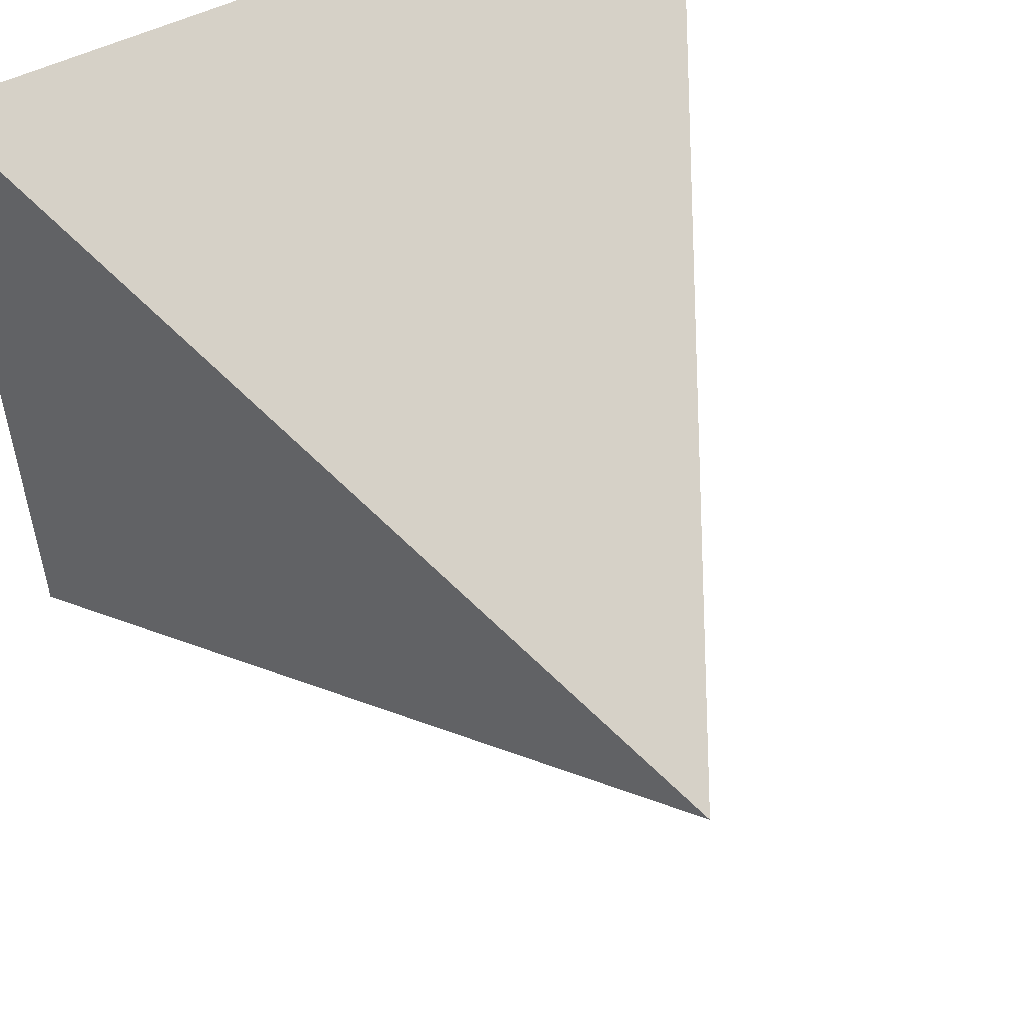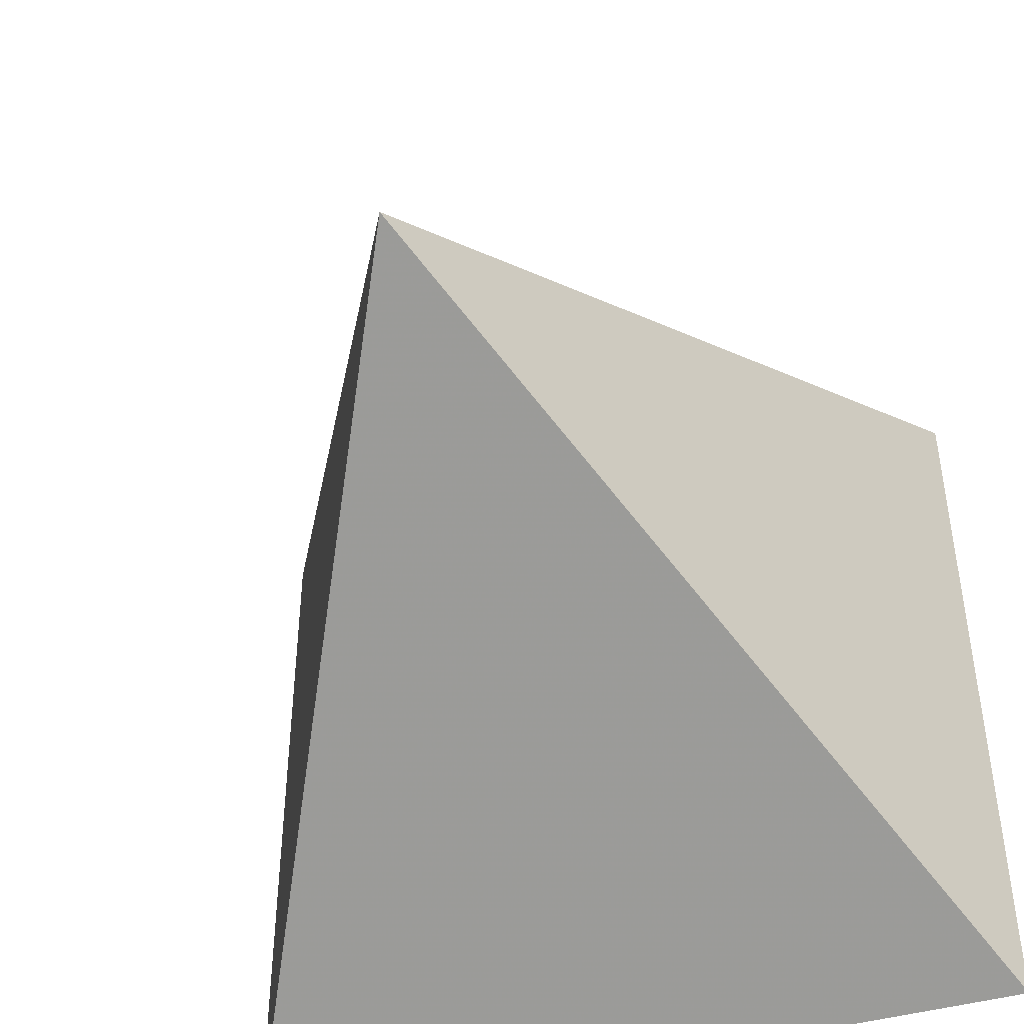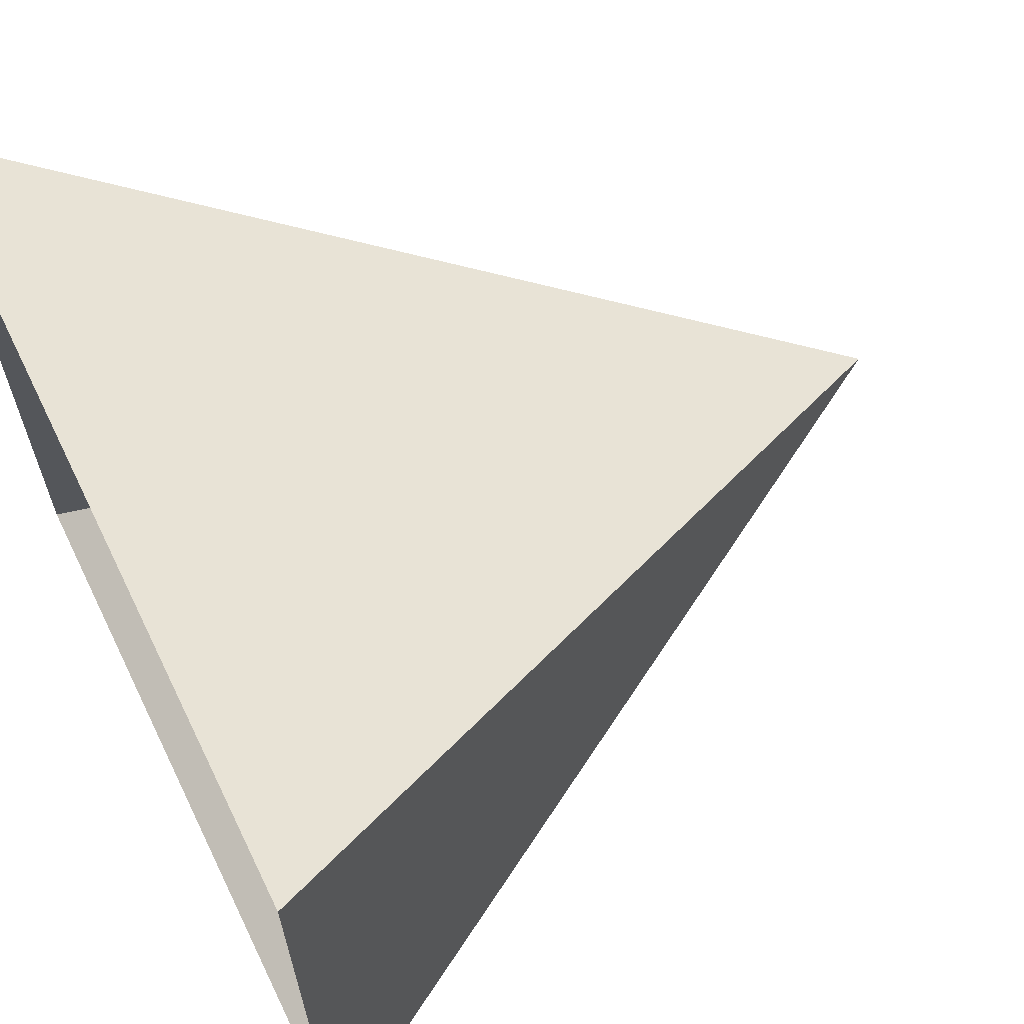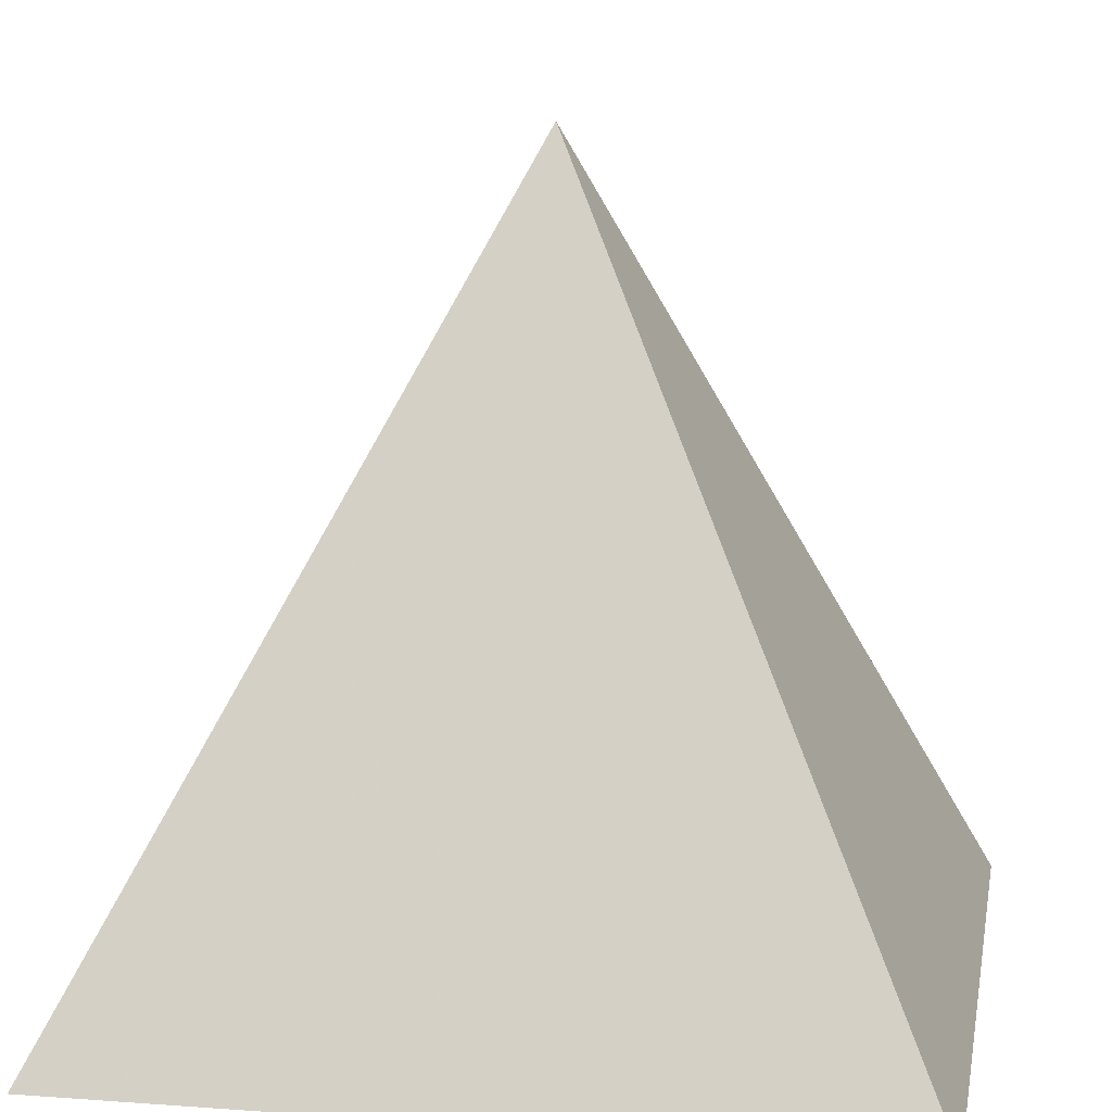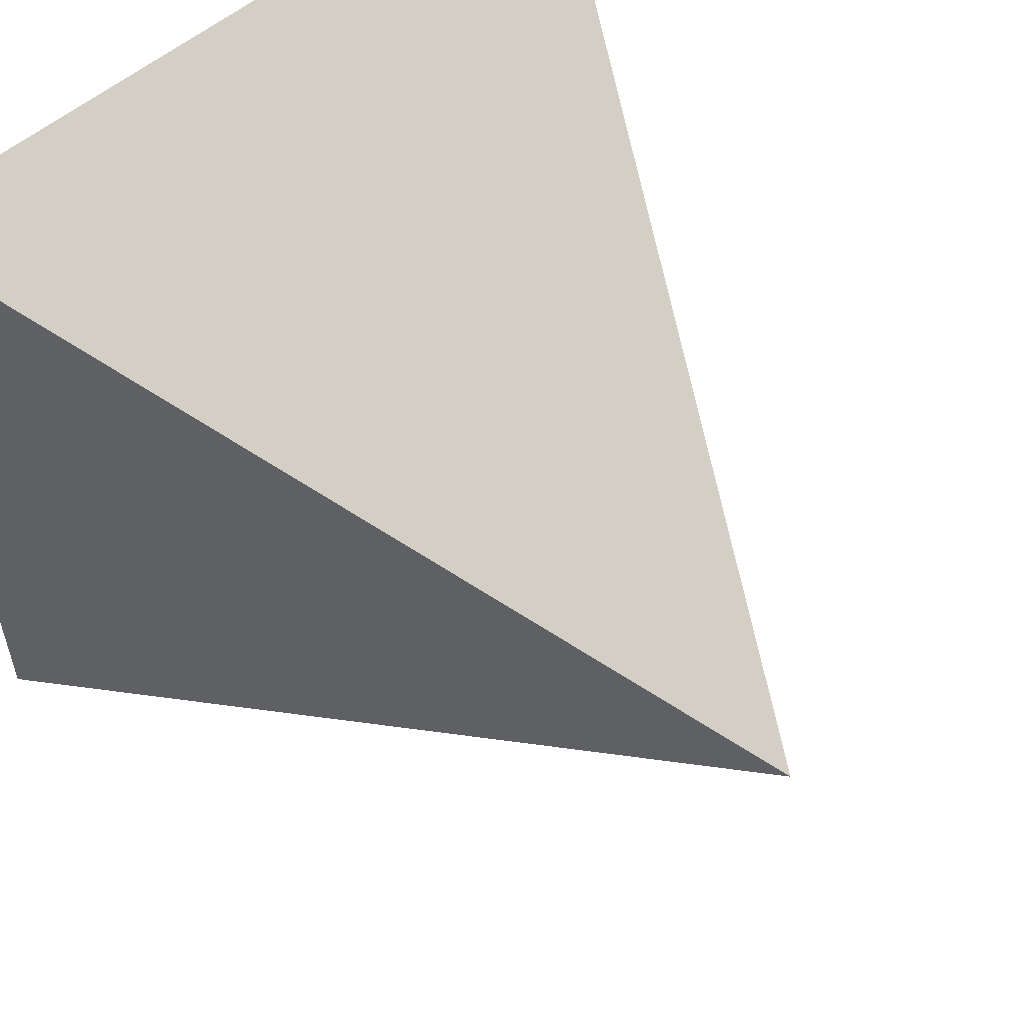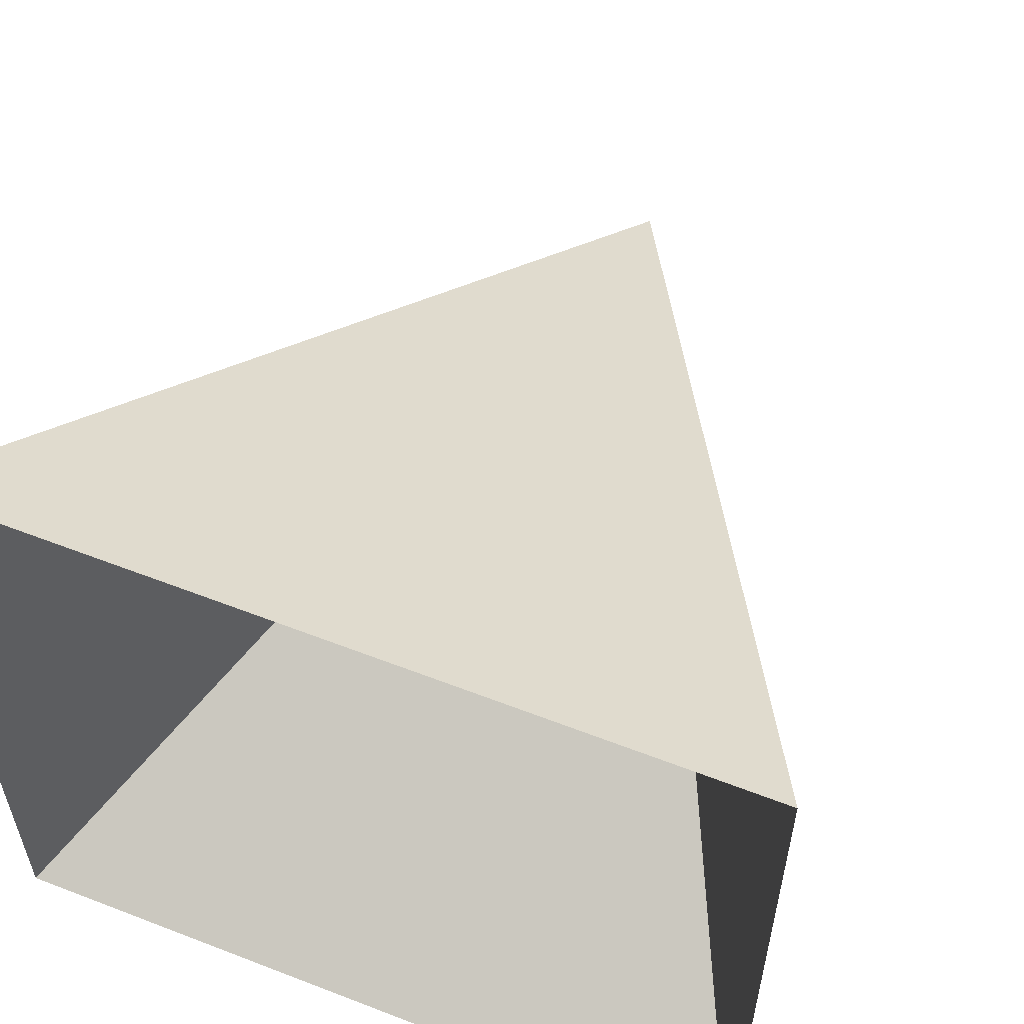
<metadata>
{"format":"obj","ext":"obj","renderer":"f3d","projection":"perspective","resolution":1024,"background":"white","views":[{"elev":53.7,"azim":152.6,"up":"+Z"},{"elev":-45.6,"azim":-162.5,"up":"+Z"},{"elev":64.9,"azim":64.0,"up":"+Z"},{"elev":11.1,"azim":10.1,"up":"+Y"},{"elev":56.3,"azim":138.8,"up":"+Z"},{"elev":58.1,"azim":21.9,"up":"+Z"}]}
</metadata>
<code>
o Pyramid
v 0 0 0
v 1 0 0
v 1 0 1
v 0 0 1
v 0.5 1 0.5
f 1 2 5
f 2 3 5
f 3 4 5
f 4 1 5

</code>
